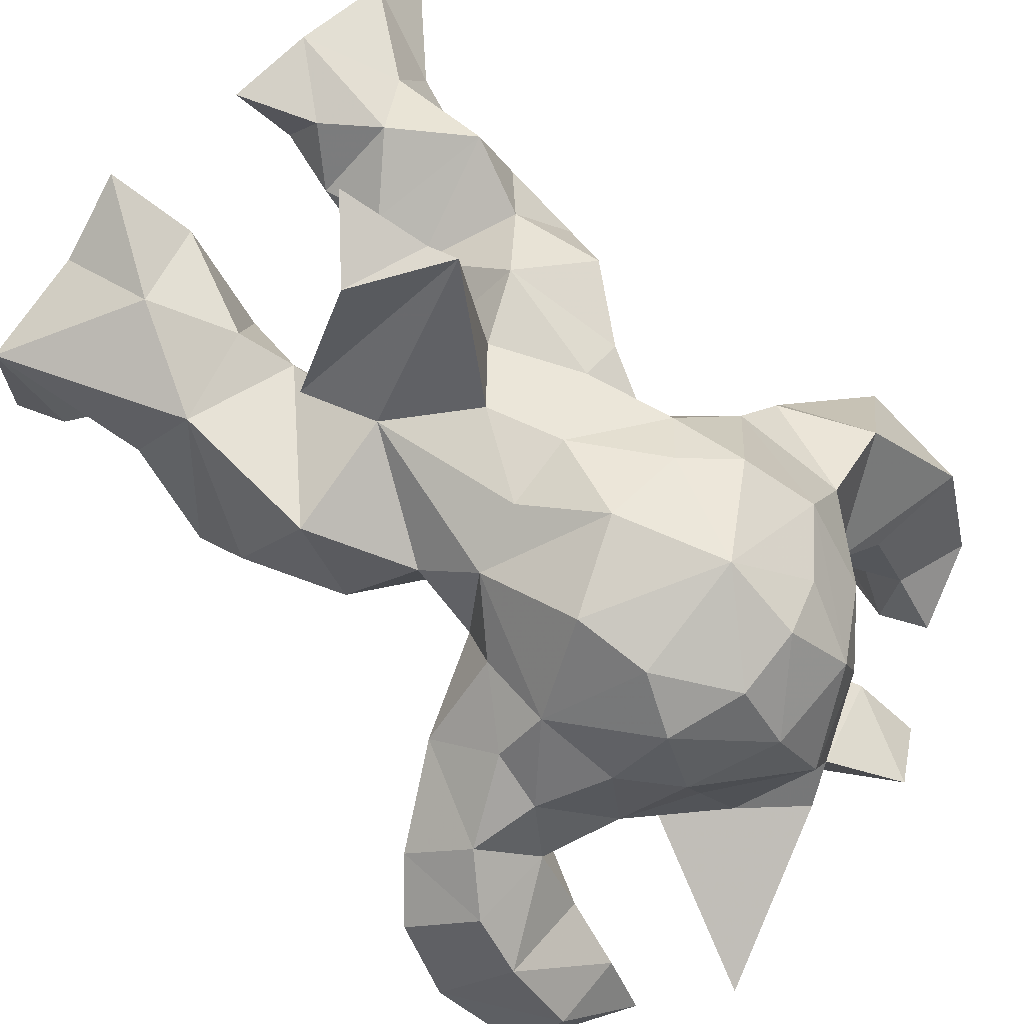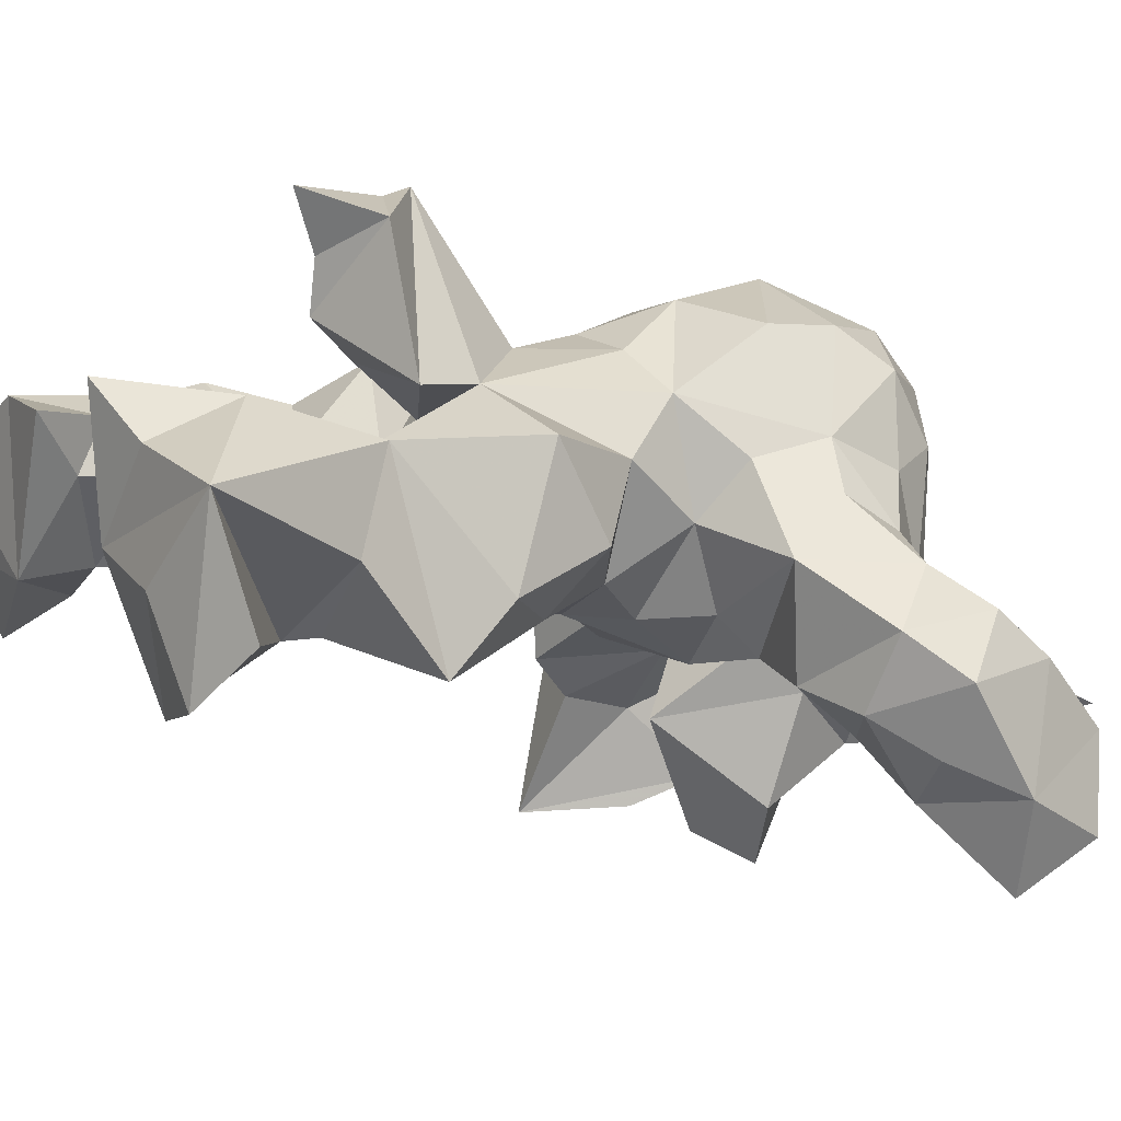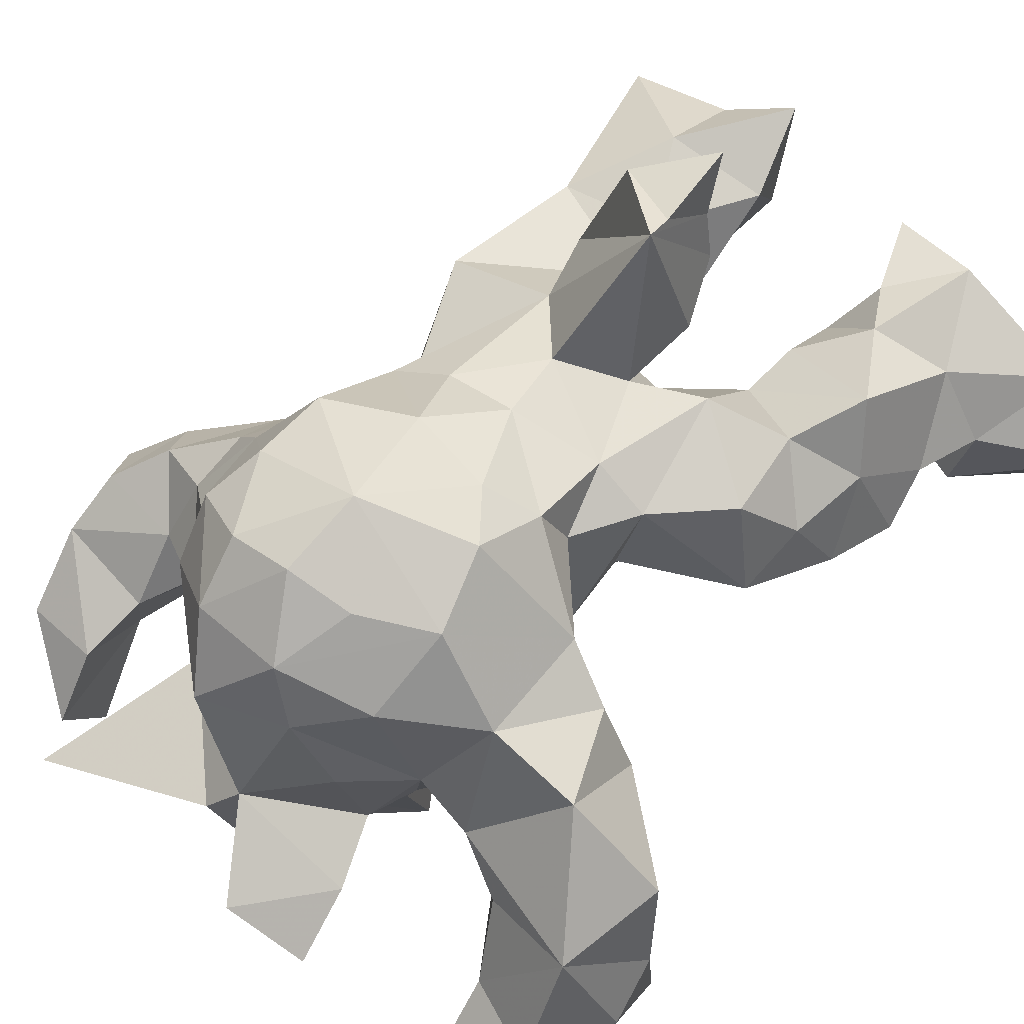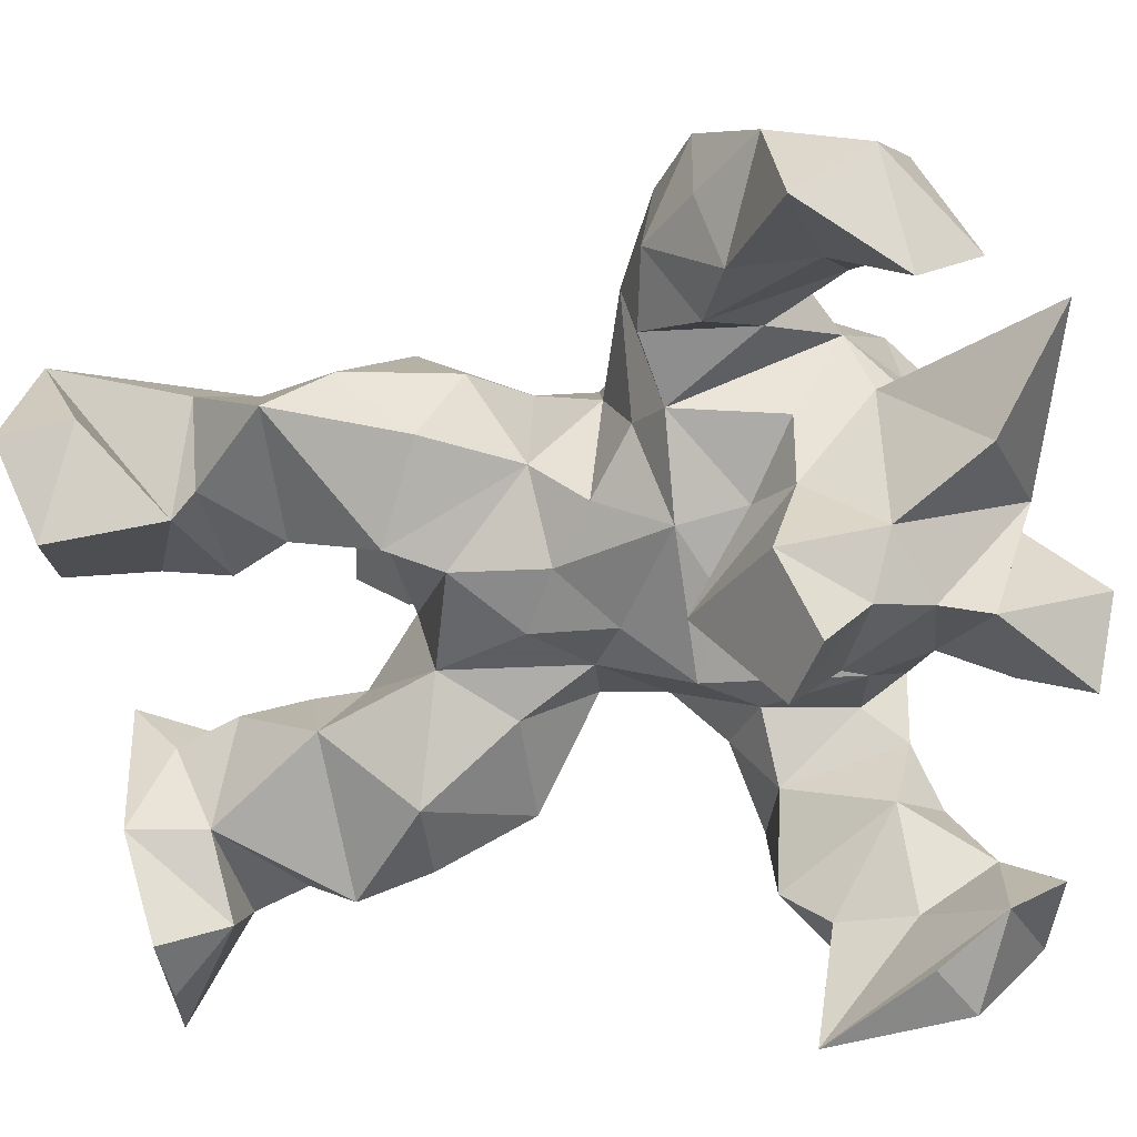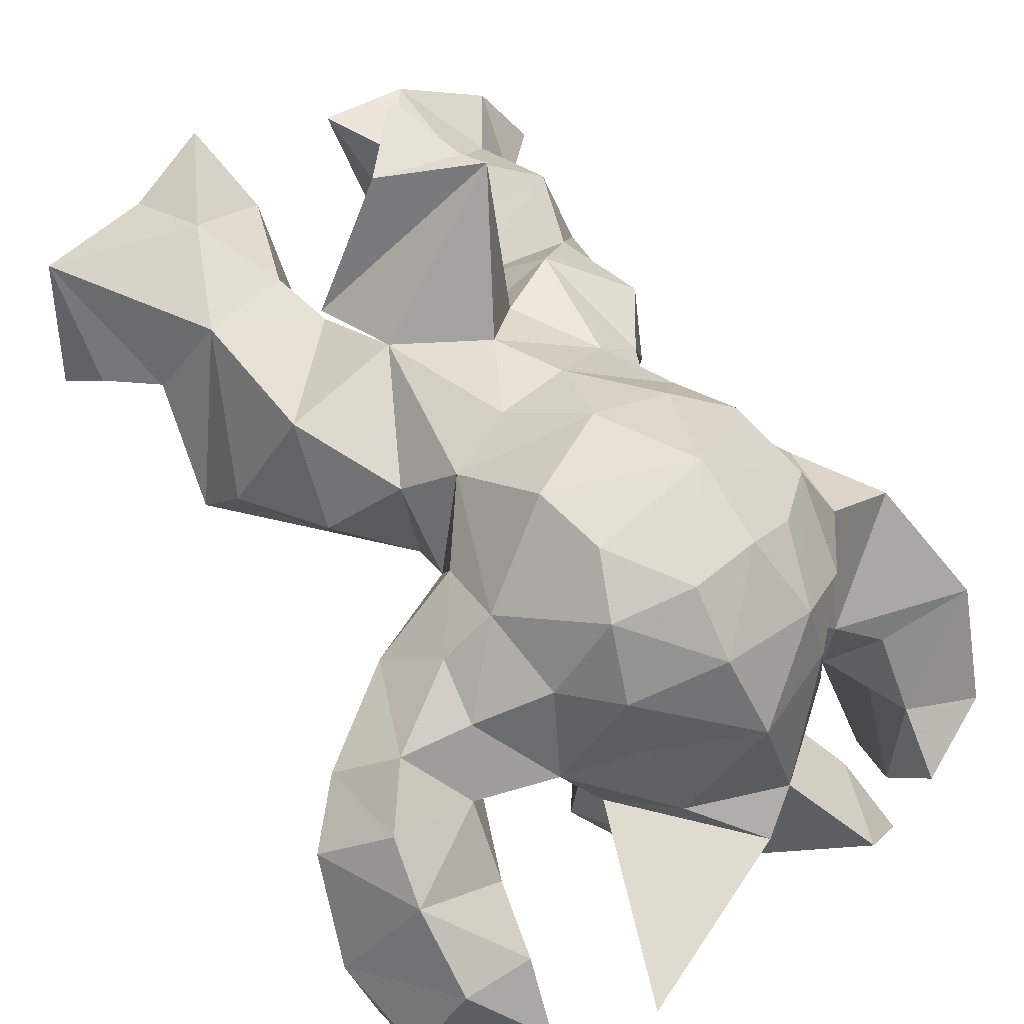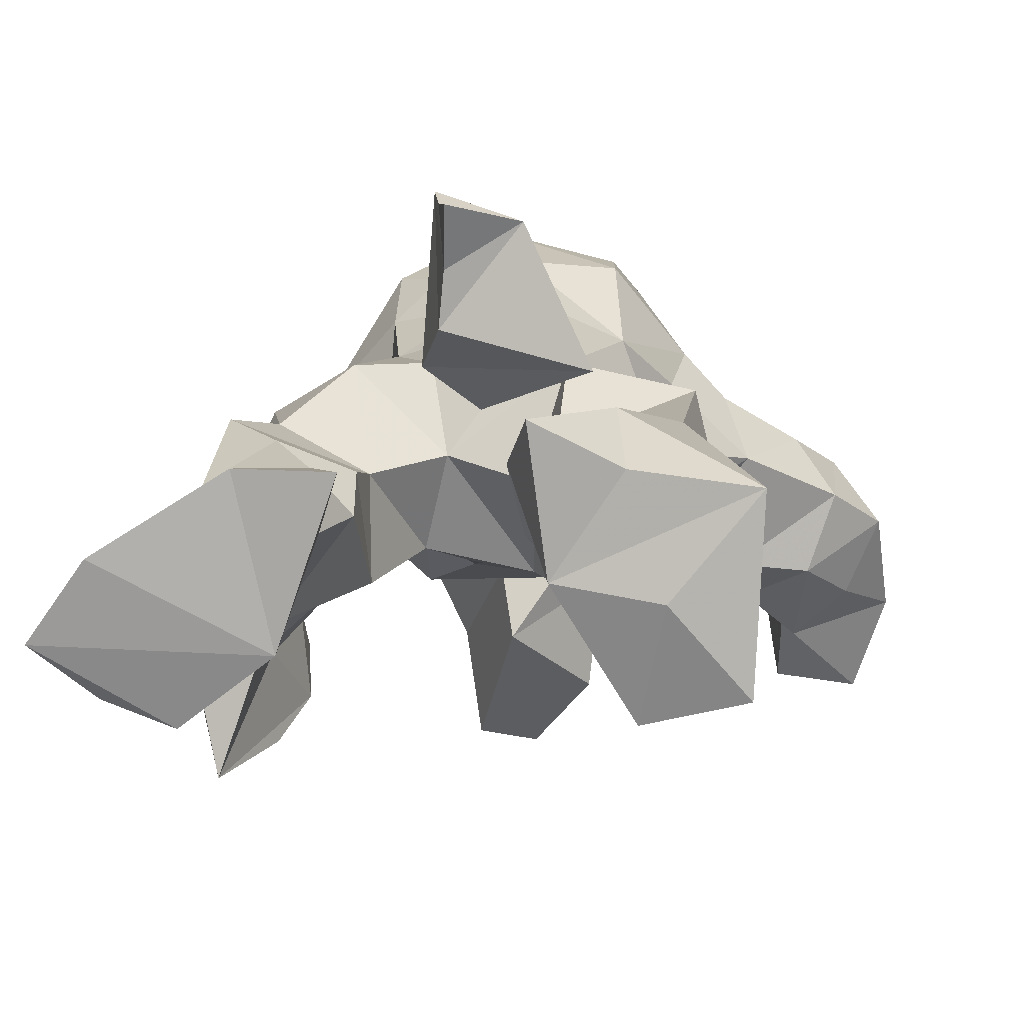
<metadata>
{"format":"obj","ext":"obj","renderer":"f3d","projection":"perspective","resolution":1024,"background":"white","views":[{"elev":71.3,"azim":132.0,"up":"+Z"},{"elev":12.1,"azim":61.4,"up":"+Z"},{"elev":49.1,"azim":-134.7,"up":"+Z"},{"elev":-70.0,"azim":103.4,"up":"+Z"},{"elev":46.6,"azim":142.8,"up":"+Z"},{"elev":15.8,"azim":5.5,"up":"+Z"}]}
</metadata>
<code>
v 0.08254 0.8118 0.01981
v 0.02183 0.8401 0.03287
v 0.1109 0.8889 0.05227
v 0.4039 0.7787 0.04672
v 0.03166 0.6932 0.01572
v 0.3934 0.8279 0.135
v 0.1007 0.9461 0.1009
v 0.07961 0.8091 0.1363
v 0.2844 0.2636 0.4
v 0.6924 0.9207 0.09079
v 0.3608 0.8897 0.6175
v 0.4691 0.752 0.1287
v 0.6765 0.9868 0.1623
v 0.01077 0.9163 0.1501
v 0.2271 0.8123 0.5681
v 0.3424 0.7359 0.07181
v 0.387 0.6588 0.2162
v 0.07866 0.7284 0.1604
v 0.4475 0.8602 0.178
v 0.7824 0.8307 0.1116
v 0.1875 0.05576 0.5701
v -0.01287 0.7521 0.1826
v 0.09966 0.8918 0.1707
v 0.32 0.7873 0.1764
v 0.2354 1.015 0.1927
v 0.4415 0.213 0.469
v 0.4834 0.2418 0.5626
v -0.02369 0.8113 0.1394
v 0.5161 0.8641 0.5806
v 0.6713 0.9418 0.2464
v 0.7961 0.9156 0.1631
v 0.5017 0.9661 0.1835
v 0.351 0.9348 0.153
v 0.5125 0.609 0.576
v 0.3647 0.8843 0.1709
v 0.6963 0.8509 0.2063
v 0.09359 0.6828 0.2124
v 0.4805 0.785 0.2498
v 0.6026 1.061 0.232
v 0.2959 0.8675 0.5873
v 0.3062 1.052 0.2571
v 0.8174 0.8216 0.2193
v 0.4898 0.8101 0.6252
v 0.4579 0.04086 0.6261
v 0.2772 0.3078 0.5001
v 0.1582 0.8116 0.2217
v 0.1759 0.6792 0.4882
v 0.2475 0.1307 0.5526
v 0.2483 0.9452 0.2404
v 0.7087 0.7644 0.1953
v 0.7547 0.9458 0.2561
v 0.5279 0.8762 0.3274
v 0.6312 0.2236 0.4732
v 0.7673 0.7513 0.2538
v 0.5644 0.838 0.4883
v 0.4012 0.9945 0.284
v 0.1153 0.8553 0.2681
v 0.6514 0.734 0.2504
v 0.3846 0.5023 0.6103
v 0.4646 0.3007 0.5367
v 0.1216 0.3019 0.4768
v -0.009437 0.7419 0.2985
v 0.6365 0.3753 0.4239
v 0.279 0.878 0.2745
v 0.001902 0.8687 0.2856
v 0.2749 0.544 0.5676
v 0.4273 0.3514 0.7493
v 0.331 0.4198 0.7668
v 0.3716 0.6937 0.2861
v 0.2748 0.8122 0.2587
v 0.3533 0.3076 0.7075
v 0.2941 0.6511 0.2843
v 0.1758 0.705 0.2688
v 0.64 0.6723 0.3062
v 0.8027 0.7615 0.3356
v 0.4102 0.9838 0.4544
v 0.1271 0.3936 0.4605
v 0.5403 0.5479 0.5209
v 0.5467 0.0566 0.5785
v 0.3516 0.5893 0.3235
v 0.3598 0.5861 0.6156
v 0.4428 0.5938 0.61
v 0.2491 0.7046 0.302
v 0.6161 0.7874 0.3155
v 0.7604 0.8786 0.3365
v 0.478 0.04179 0.4744
v 0.4534 0.6651 0.2881
v 0.4525 0.7388 0.3017
v 0.3573 0.8033 0.6586
v 0.7215 0.6942 0.294
v 0.6564 0.8738 0.2914
v 0.5278 0.796 0.3108
v 0.6228 0.7348 0.4843
v 0.4658 0.4254 0.5919
v 0.1361 0.1473 0.5147
v 0.5601 0.6806 0.3154
v 0.3016 0.6845 0.6249
v 0.3391 0.3859 0.7598
v 0.09137 0.6787 0.3561
v 0.1184 0.1361 0.3493
v 0.7503 0.7148 0.3791
v 0.471 0.9366 0.3304
v 0.3952 0.6808 0.6484
v 0.4971 0.3472 0.6008
v 0.6518 0.1184 0.413
v 0.2422 0.8924 0.4961
v 0.1738 0.8373 0.3107
v 0.3243 0.3586 0.5992
v 0.4177 0.5384 0.3461
v 0.2058 0.1921 0.5621
v 0.2165 0.7978 0.3239
v 0.287 0.05005 0.5706
v 0.2742 0.2447 0.5191
v 0.5321 0.1604 0.6099
v 0.2571 0.6466 0.5835
v 0.2531 0.7362 0.6155
v 0.05793 0.05801 0.3436
v 0.3793 0.4013 0.5459
v 0.1299 0.05931 0.316
v 0.5401 0.618 0.4522
v 0.276 0.9199 0.3797
v 0.3638 0.9773 0.3273
v 0.3238 0.4494 0.583
v 0.2019 0.6647 0.346
v 0.7507 0.8234 0.3884
v 0.6539 0.8237 0.3697
v 0.06863 0.7883 0.4178
v 0.2251 0.8497 0.364
v 0.1448 0.2755 0.5611
v 0.2823 0.1717 0.4952
v 0.5691 0.4381 0.3831
v 0.3541 0.4966 0.3563
v 0.4316 0.4352 0.3635
v 0.6649 0.04743 0.3651
v 0.1034 0.2577 0.3751
v 0.05389 0.03765 0.4859
v 0.3276 0.9431 0.5411
v 0.4764 0.5892 0.3473
v 0.2993 0.5531 0.3772
v 0.3568 0.2847 0.7762
v 0.1986 0.3504 0.3462
v 0.4895 0.2895 0.3893
v 0.539 0.6449 0.3582
v 0.2562 0.6087 0.52
v 0.2611 0.09753 0.4995
v 0.672 0.06855 0.561
v 0.4369 0.894 0.6077
v 0.5643 0.666 0.5156
v 0.2271 0.04532 0.3958
v 0.6388 0.3047 0.356
v 0.2573 0.4657 0.3783
v 0.1147 0.3423 0.3815
v 0.1396 0.4561 0.4079
v 0.5018 0.9077 0.42
v 0.1783 0.3576 0.5366
v 0.1552 0.4568 0.5244
v 0.2471 0.4123 0.5873
v 0.2188 0.5362 0.5276
v 0.4965 0.7254 0.6338
v 0.5233 0.9018 0.5006
v -0.006866 0.04307 0.3997
v 0.1103 0.2065 0.4235
v 0.6506 0.6606 0.4336
v 0.5598 0.0659 0.3321
v 0.3482 0.3034 0.6491
v 0.2441 0.6172 0.3997
v 0.5756 0.7499 0.5315
v 0.3218 0.3954 0.3982
v 0.7051 0.7728 0.4282
v 0.5711 0.8586 0.3805
v 0.08852 0.1404 0.4373
v 0.5383 0.1857 0.3856
v 0.5968 0.4381 0.5624
v 0.2069 0.1312 0.3962
v 0.4695 0.3803 0.3608
v 0.5601 0.2159 0.3901
v 0.6318 0.7926 0.444
v 0.4351 0.946 0.5439
v 0.5974 0.4932 0.4525
v 0.2452 0.5456 0.4391
v 0.4328 0.1228 0.5629
v 0.5901 0.2713 0.5695
v 0.4341 0.3695 0.479
v 0.5106 0.5355 0.3954
v 0.3469 0.3782 0.5027
v 0.1639 0.8051 0.4634
v 0.3065 0.9472 0.4683
v 0.5855 0.04142 0.457
v 0.1221 0.6898 0.4332
f 5 2 1
f 76 187 137
f 2 3 1
f 1 3 5
f 137 40 11
f 155 157 156
f 140 67 98
f 152 135 61
f 3 2 14
f 3 8 5
f 16 4 12
f 140 98 71
f 66 81 115
f 5 22 28
f 7 23 3
f 6 4 16
f 28 14 2
f 60 183 175
f 5 8 18
f 12 4 6
f 22 5 18
f 23 8 3
f 10 31 20
f 68 98 67
f 14 7 3
f 44 79 114
f 96 88 92
f 113 45 129
f 7 14 23
f 29 43 167
f 98 68 71
f 144 158 66
f 16 17 24
f 6 16 24
f 20 36 10
f 145 130 48
f 8 23 46
f 13 10 36
f 8 46 18
f 6 19 12
f 33 64 49
f 140 71 67
f 61 162 129
f 6 24 35
f 31 10 13
f 46 37 18
f 137 11 178
f 137 187 106
f 35 19 6
f 167 43 159
f 96 143 87
f 19 38 12
f 13 51 31
f 20 42 50
f 36 20 50
f 42 20 31
f 14 28 65
f 123 59 66
f 149 21 136
f 17 16 12
f 67 71 165
f 71 68 165
f 23 14 65
f 165 104 67
f 41 33 25
f 172 26 176
f 45 155 129
f 17 12 38
f 39 52 32
f 68 67 104
f 182 27 114
f 33 49 25
f 35 24 70
f 118 94 104
f 22 18 37
f 146 79 86
f 68 108 165
f 46 23 57
f 51 42 31
f 17 69 24
f 173 60 182
f 173 182 63
f 30 13 36
f 61 77 152
f 94 183 60
f 26 172 181
f 181 44 114
f 89 103 159
f 65 57 23
f 33 35 64
f 122 56 33
f 52 19 32
f 33 41 122
f 59 94 82
f 41 25 49
f 46 73 37
f 70 24 69
f 35 33 56
f 159 43 89
f 37 62 22
f 159 34 167
f 162 95 129
f 77 155 156
f 160 170 154
f 155 61 129
f 114 27 181
f 70 64 35
f 30 51 13
f 36 91 30
f 56 19 35
f 58 50 90
f 62 65 22
f 104 165 108
f 56 32 19
f 90 50 54
f 158 180 153
f 47 144 115
f 42 54 50
f 52 38 19
f 36 50 58
f 56 102 52
f 175 142 60
f 106 15 137
f 69 17 88
f 43 29 147
f 42 51 85
f 91 85 30
f 73 46 107
f 91 36 58
f 85 51 30
f 64 122 49
f 90 74 58
f 174 130 145
f 94 78 34
f 46 57 107
f 17 38 88
f 157 158 156
f 146 114 79
f 42 75 54
f 115 144 66
f 62 37 99
f 178 147 29
f 15 40 137
f 167 55 29
f 90 54 75
f 37 73 99
f 58 74 84
f 58 84 91
f 107 57 65
f 147 11 89
f 11 147 178
f 70 69 72
f 107 111 73
f 38 52 92
f 34 148 167
f 29 160 178
f 56 122 102
f 69 87 72
f 122 41 49
f 87 80 72
f 146 53 182
f 87 69 88
f 89 43 147
f 39 32 56
f 34 82 94
f 103 89 97
f 87 88 96
f 114 146 182
f 45 9 168
f 42 85 75
f 143 138 87
f 72 83 70
f 34 78 120
f 176 53 172
f 99 73 124
f 112 145 48
f 21 95 136
f 76 178 160
f 111 83 73
f 88 38 92
f 95 110 129
f 166 72 139
f 157 123 66
f 128 64 70
f 164 105 134
f 90 101 74
f 122 64 121
f 112 48 21
f 110 48 130
f 81 82 103
f 173 179 78
f 90 75 101
f 185 183 94
f 70 83 111
f 127 107 65
f 126 91 84
f 80 87 109
f 72 166 83
f 158 153 156
f 65 62 127
f 85 91 126
f 166 124 83
f 74 96 84
f 167 148 93
f 66 59 81
f 86 79 44
f 72 80 139
f 111 128 70
f 87 138 109
f 100 174 149
f 2 5 28
f 96 92 170
f 128 121 64
f 47 186 189
f 80 109 132
f 157 185 123
f 99 127 62
f 101 75 125
f 73 83 124
f 104 94 68
f 119 161 117
f 157 45 185
f 126 169 125
f 154 76 160
f 85 125 75
f 123 118 108
f 95 171 136
f 163 96 74
f 96 170 84
f 27 182 60
f 89 116 97
f 149 119 100
f 59 123 68
f 120 148 34
f 170 126 84
f 100 119 117
f 133 132 109
f 189 99 124
f 178 76 137
f 187 121 128
f 148 120 163
f 161 100 117
f 125 85 126
f 52 102 170
f 163 74 101
f 101 169 163
f 128 111 107
f 134 105 146
f 185 45 168
f 168 132 133
f 145 112 149
f 86 188 146
f 112 21 149
f 146 172 53
f 139 80 132
f 189 127 99
f 175 131 150
f 184 133 109
f 143 120 138
f 130 113 110
f 47 189 124
f 150 142 175
f 129 110 113
f 141 151 168
f 141 153 151
f 109 138 184
f 15 106 186
f 125 169 101
f 135 152 141
f 55 160 29
f 159 103 34
f 77 61 155
f 127 186 107
f 106 128 186
f 47 115 116
f 152 153 141
f 164 172 105
f 104 108 118
f 175 184 131
f 139 132 168
f 143 96 163
f 68 123 108
f 173 94 60
f 153 77 156
f 103 82 34
f 122 121 187
f 9 45 113
f 141 9 135
f 15 116 89
f 94 118 185
f 184 175 133
f 81 103 97
f 170 177 126
f 126 177 169
f 116 115 97
f 55 167 177
f 184 179 131
f 168 151 139
f 139 180 166
f 48 110 21
f 186 128 107
f 154 102 76
f 94 59 68
f 135 162 61
f 174 9 130
f 166 47 124
f 66 158 157
f 173 78 94
f 174 162 135
f 141 168 9
f 89 11 40
f 15 186 47
f 150 63 182
f 9 174 135
f 163 93 148
f 44 181 86
f 119 149 161
f 100 171 174
f 26 27 60
f 133 175 183
f 95 162 171
f 180 139 151
f 172 86 181
f 122 76 102
f 181 27 26
f 150 176 142
f 151 153 180
f 161 171 100
f 53 176 150
f 15 89 40
f 182 53 150
f 184 138 120
f 95 21 110
f 166 144 47
f 158 144 166
f 166 180 158
f 93 177 167
f 146 188 134
f 187 76 122
f 162 174 171
f 170 160 55
f 56 52 39
f 136 161 149
f 142 26 60
f 179 63 131
f 47 116 15
f 170 55 177
f 170 92 52
f 172 164 86
f 170 102 154
f 120 78 184
f 77 153 152
f 185 133 183
f 120 143 163
f 146 105 172
f 186 127 189
f 185 118 123
f 185 168 133
f 82 81 59
f 63 150 131
f 134 188 164
f 106 187 128
f 81 97 115
f 26 142 176
f 65 28 22
f 169 177 93
f 173 63 179
f 86 164 188
f 136 171 161
f 157 155 45
f 78 179 184
f 163 169 93
f 174 145 149
f 113 130 9

</code>
